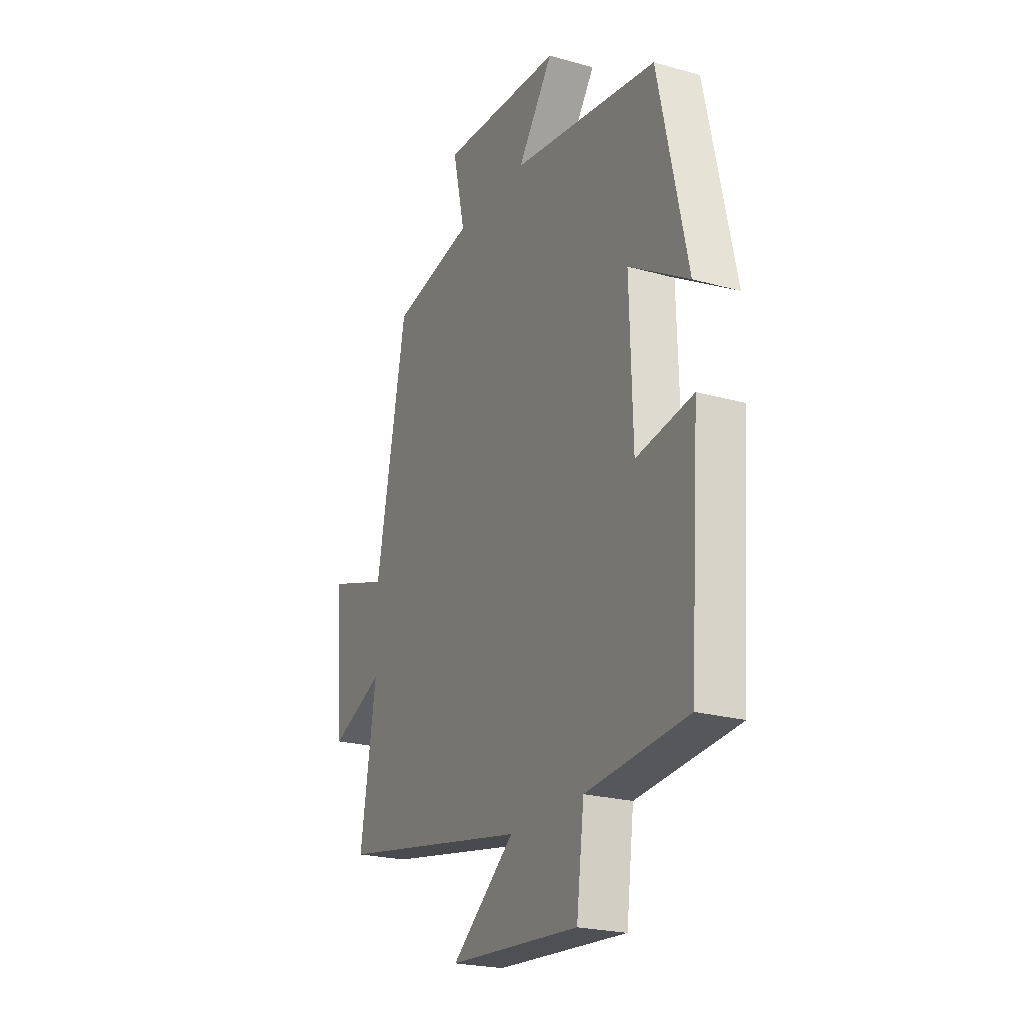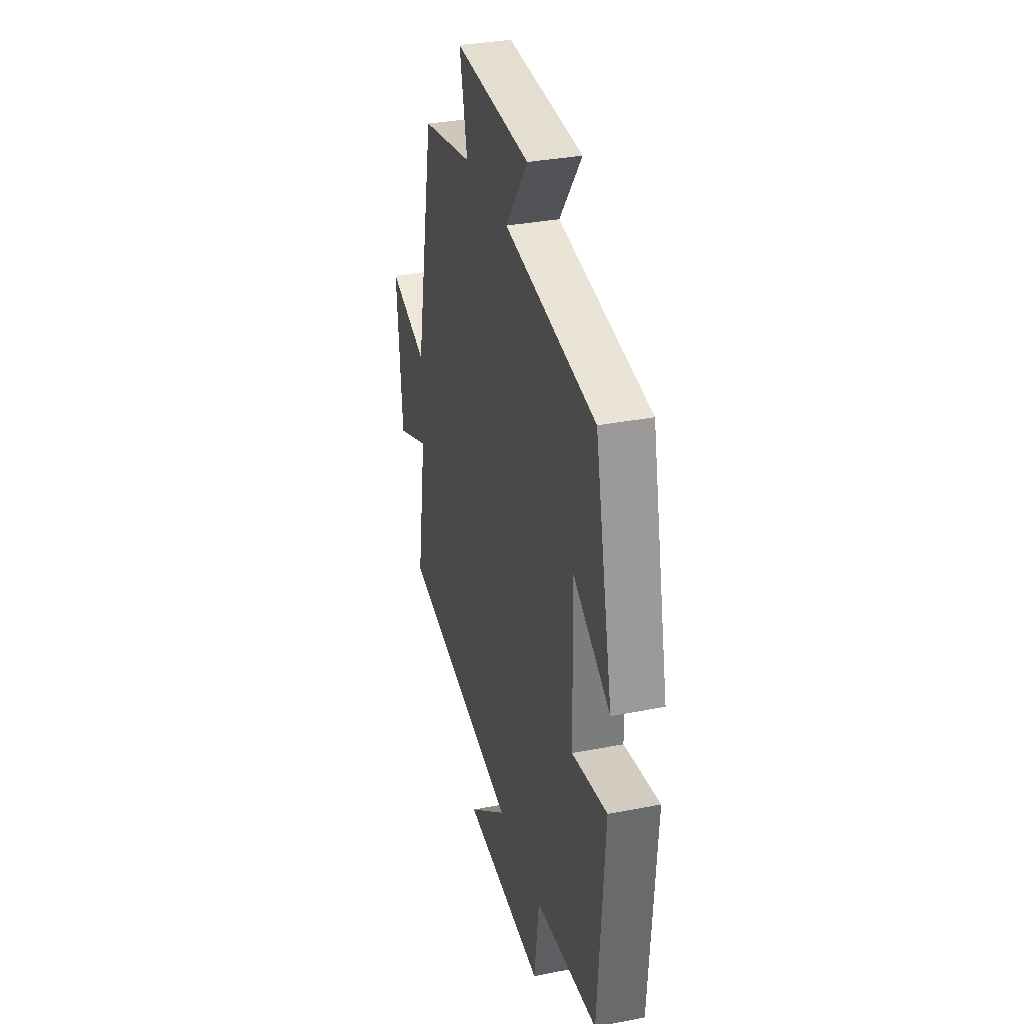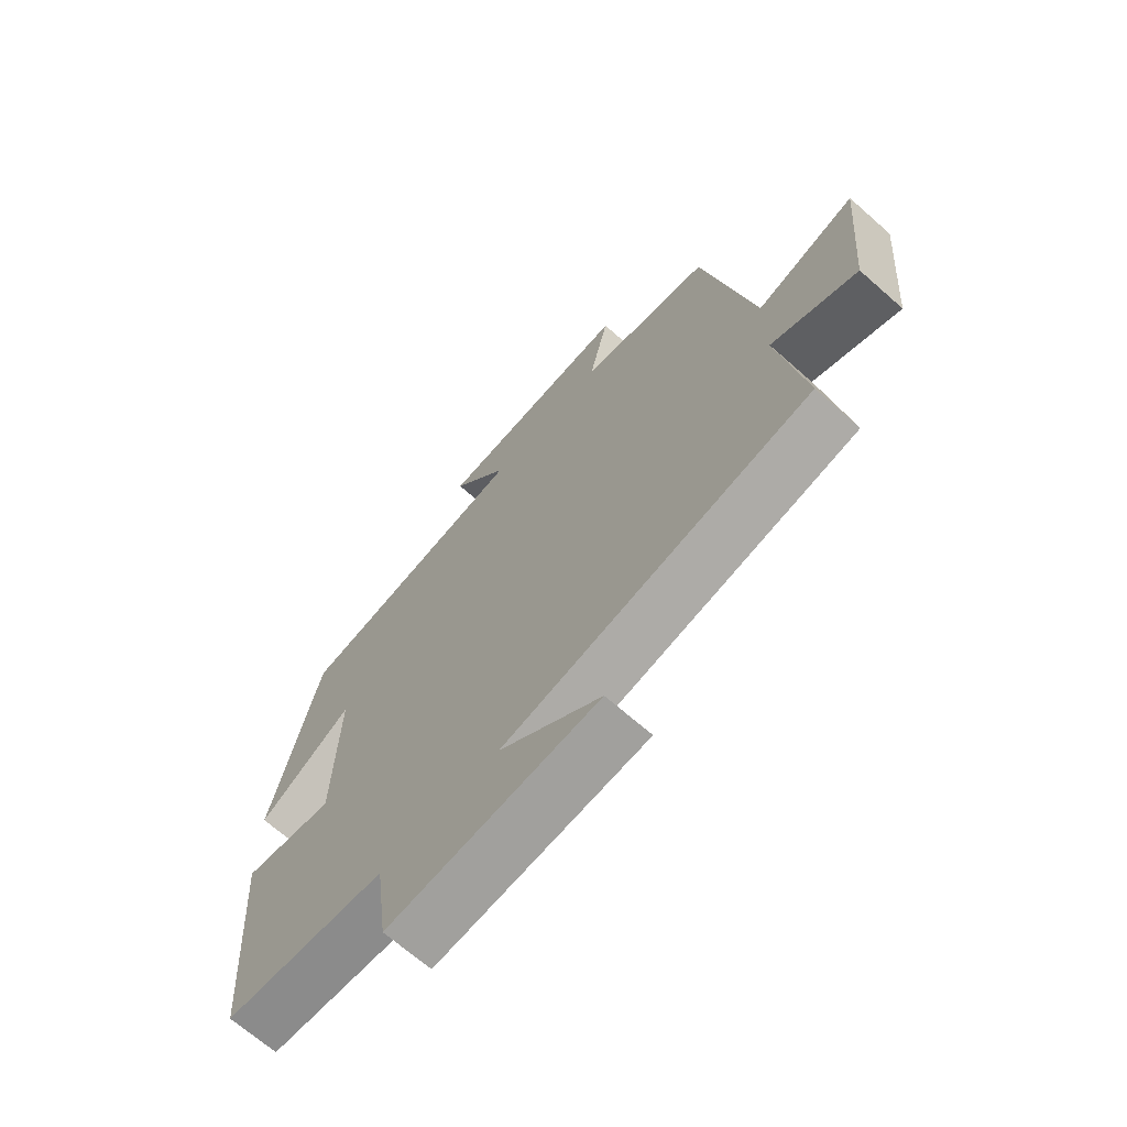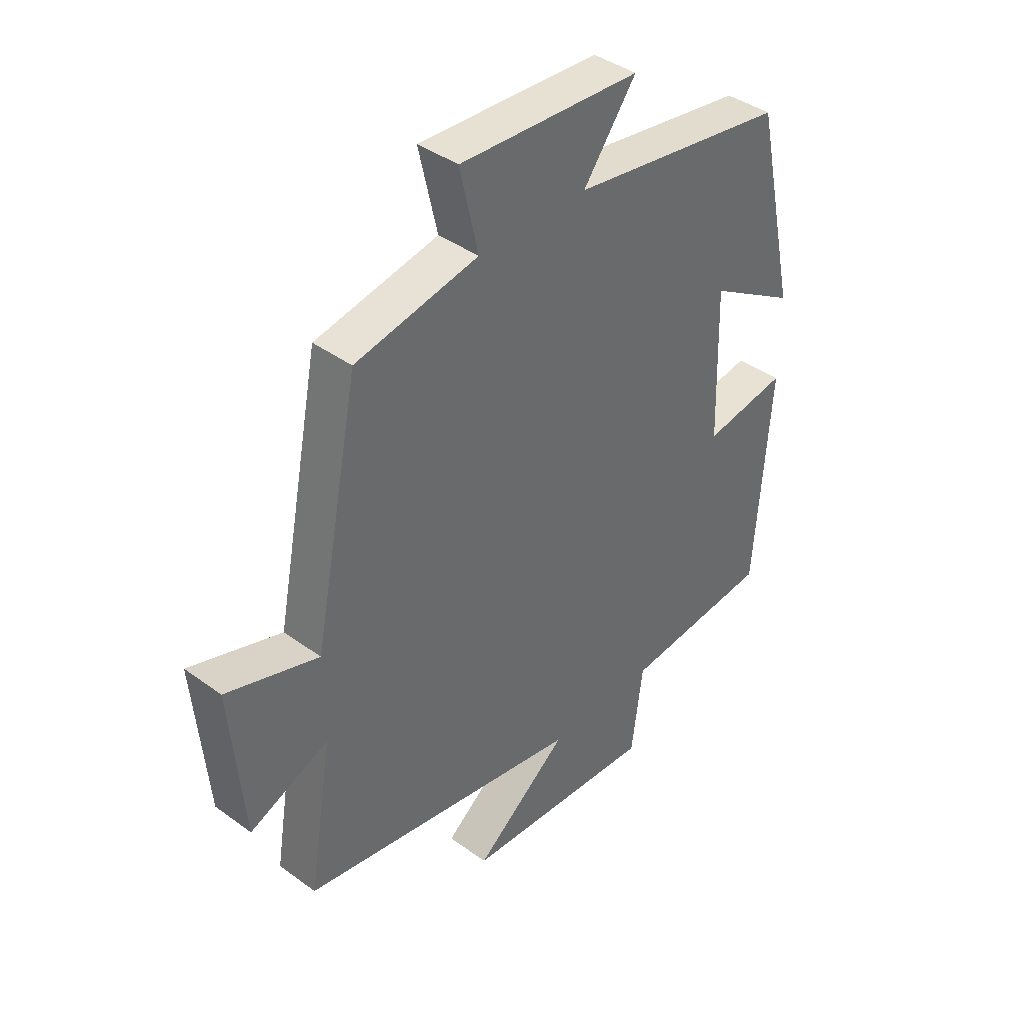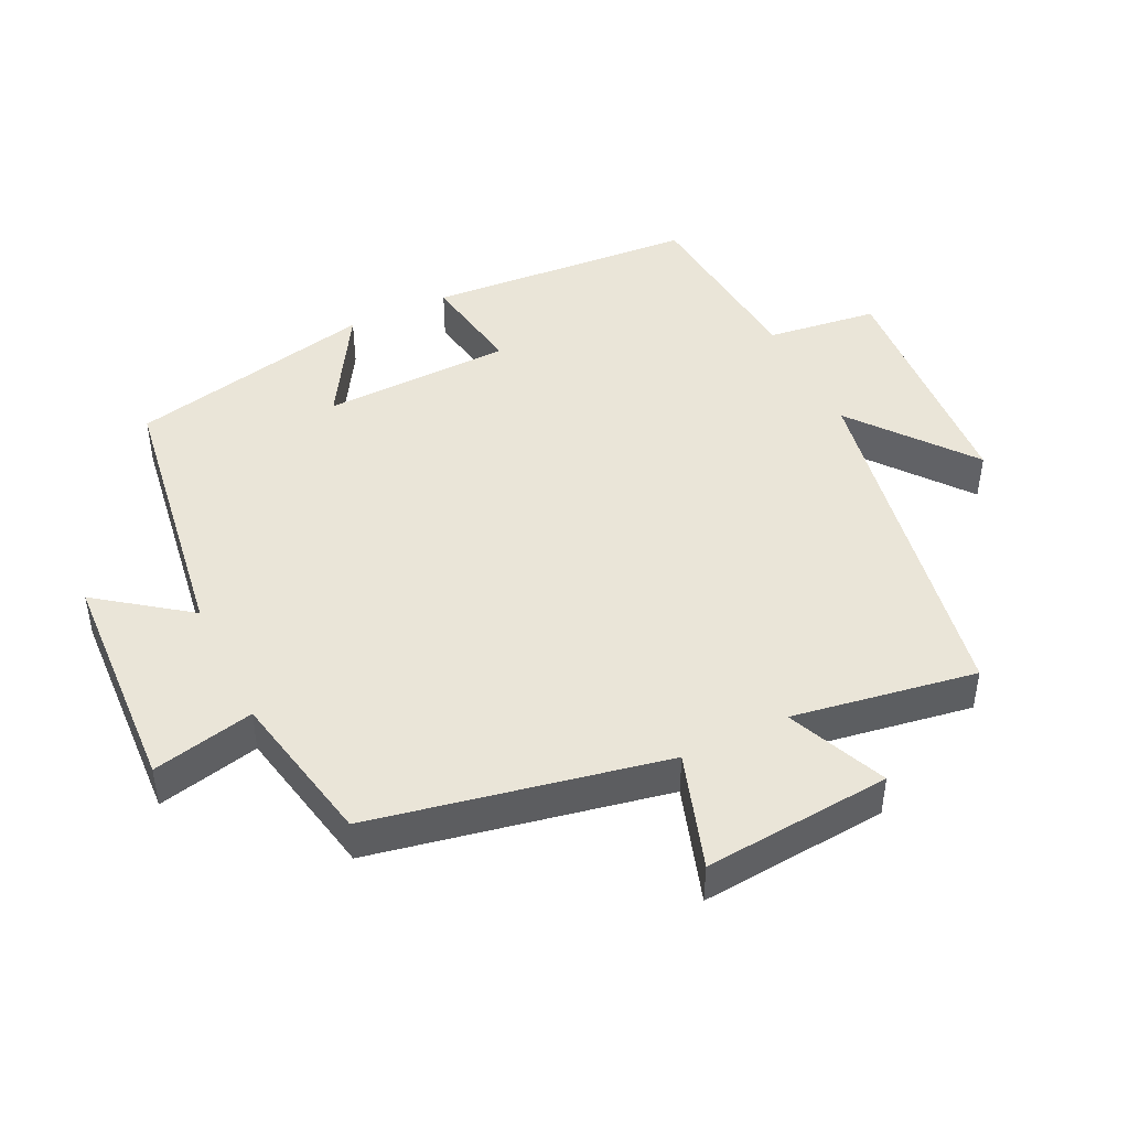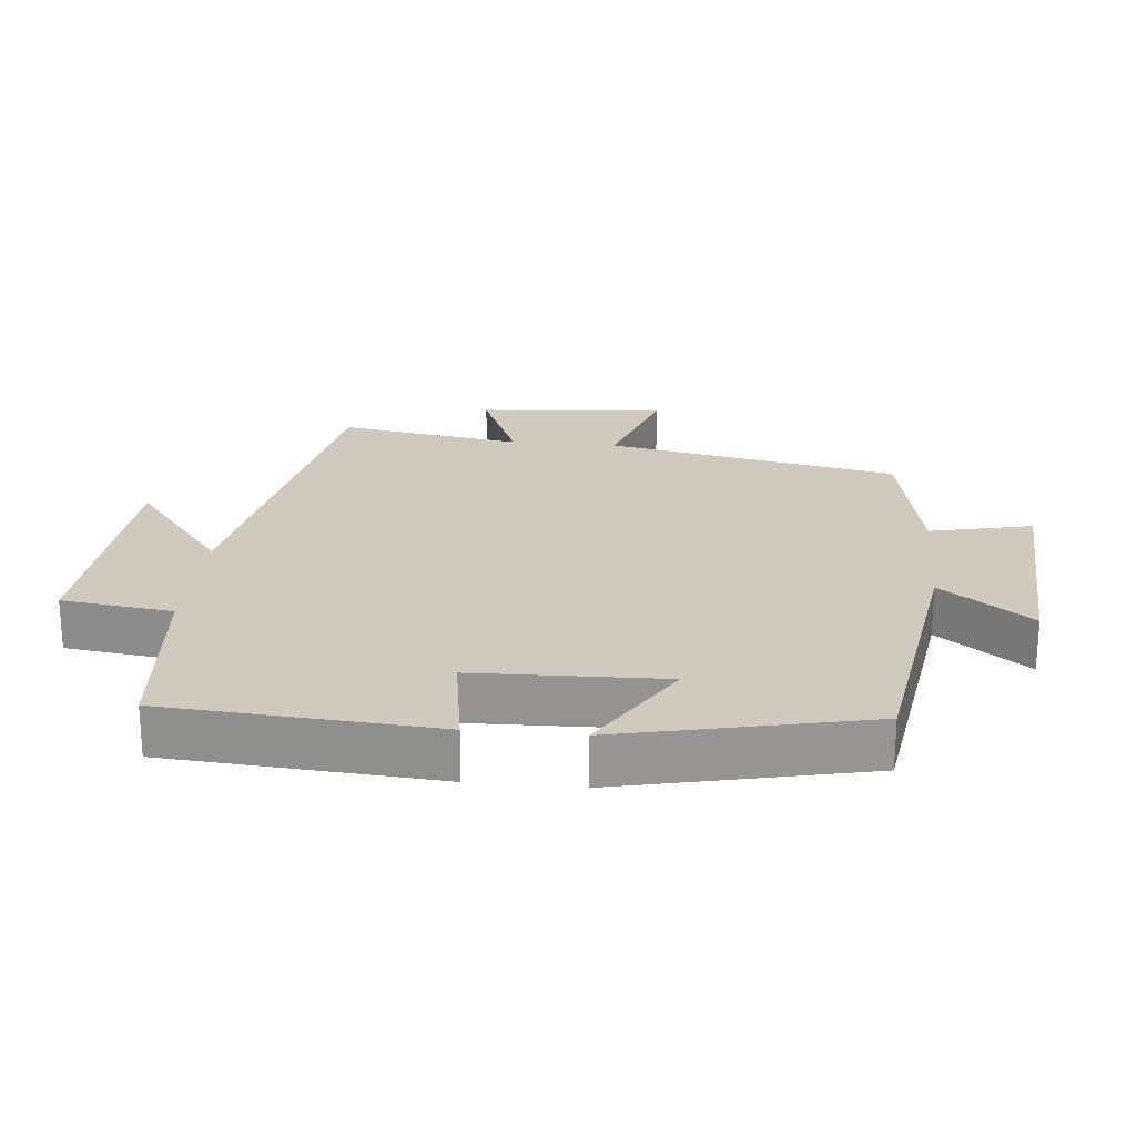
<metadata>
{"format":"obj","ext":"obj","renderer":"f3d","projection":"perspective","resolution":1024,"background":"white","views":[{"elev":-22.9,"azim":-115.6,"up":"+Z"},{"elev":33.2,"azim":-105.1,"up":"+Z"},{"elev":-68.2,"azim":48.5,"up":"+Z"},{"elev":40.3,"azim":131.9,"up":"+Z"},{"elev":45.1,"azim":64.1,"up":"+Y"},{"elev":22.9,"azim":-84.5,"up":"+Y"}]}
</metadata>
<code>
v 0.415 0.07 0.455
v 0.5 0.07 0.026
v 0.671 0.07 0.082
v 0.647 0.07 -0.194
v 0.5 0.07 -0.132
v 0.544 0.07 -0.402
v 0.015 0.07 -0.5
v 0.19 0.07 -0.637
v -0.172 0.07 -0.663
v -0.193 0.07 -0.5
v -0.472 0.07 -0.475
v -0.5 0.07 -0.079
v -0.344 0.07 -0.104
v -0.336 0.07 0.174
v -0.5 0.07 0.075
v -0.42 0.07 0.438
v -0.017 0.07 0.5
v -0.115 0.07 0.632
v 0.221 0.07 0.65
v 0.187 0.07 0.5
v 0.415 0 0.455
v 0.5 0 0.026
v 0.671 0 0.082
v 0.647 0 -0.194
v 0.5 0 -0.132
v 0.544 0 -0.402
v 0.015 0 -0.5
v 0.19 0 -0.637
v -0.172 0 -0.663
v -0.193 0 -0.5
v -0.472 0 -0.475
v -0.5 0 -0.079
v -0.344 0 -0.104
v -0.336 0 0.174
v -0.5 0 0.075
v -0.42 0 0.438
v -0.017 0 0.5
v -0.115 0 0.632
v 0.221 0 0.65
v 0.187 0 0.5
f 17 18 19 20
f 16 17 20
f 15 16 20
f 14 15 20
f 20 1 2
f 14 20 2
f 13 14 2
f 10 11 12 13
f 10 13 2
f 7 8 9 10
f 5 6 7 10
f 5 10 2 3
f 3 4 5
f 40 39 38 37
f 40 37 36
f 40 36 35
f 40 35 34
f 22 21 40
f 22 40 34
f 22 34 33
f 33 32 31 30
f 22 33 30
f 30 29 28 27
f 30 27 26 25
f 23 22 30 25
f 25 24 23
f 1 21 22 2
f 2 22 23 3
f 3 23 24 4
f 4 24 25 5
f 5 25 26 6
f 6 26 27 7
f 7 27 28 8
f 8 28 29 9
f 9 29 30 10
f 10 30 31 11
f 11 31 32 12
f 12 32 33 13
f 13 33 34 14
f 14 34 35 15
f 15 35 36 16
f 16 36 37 17
f 17 37 38 18
f 18 38 39 19
f 19 39 40 20
f 20 40 21 1

</code>
